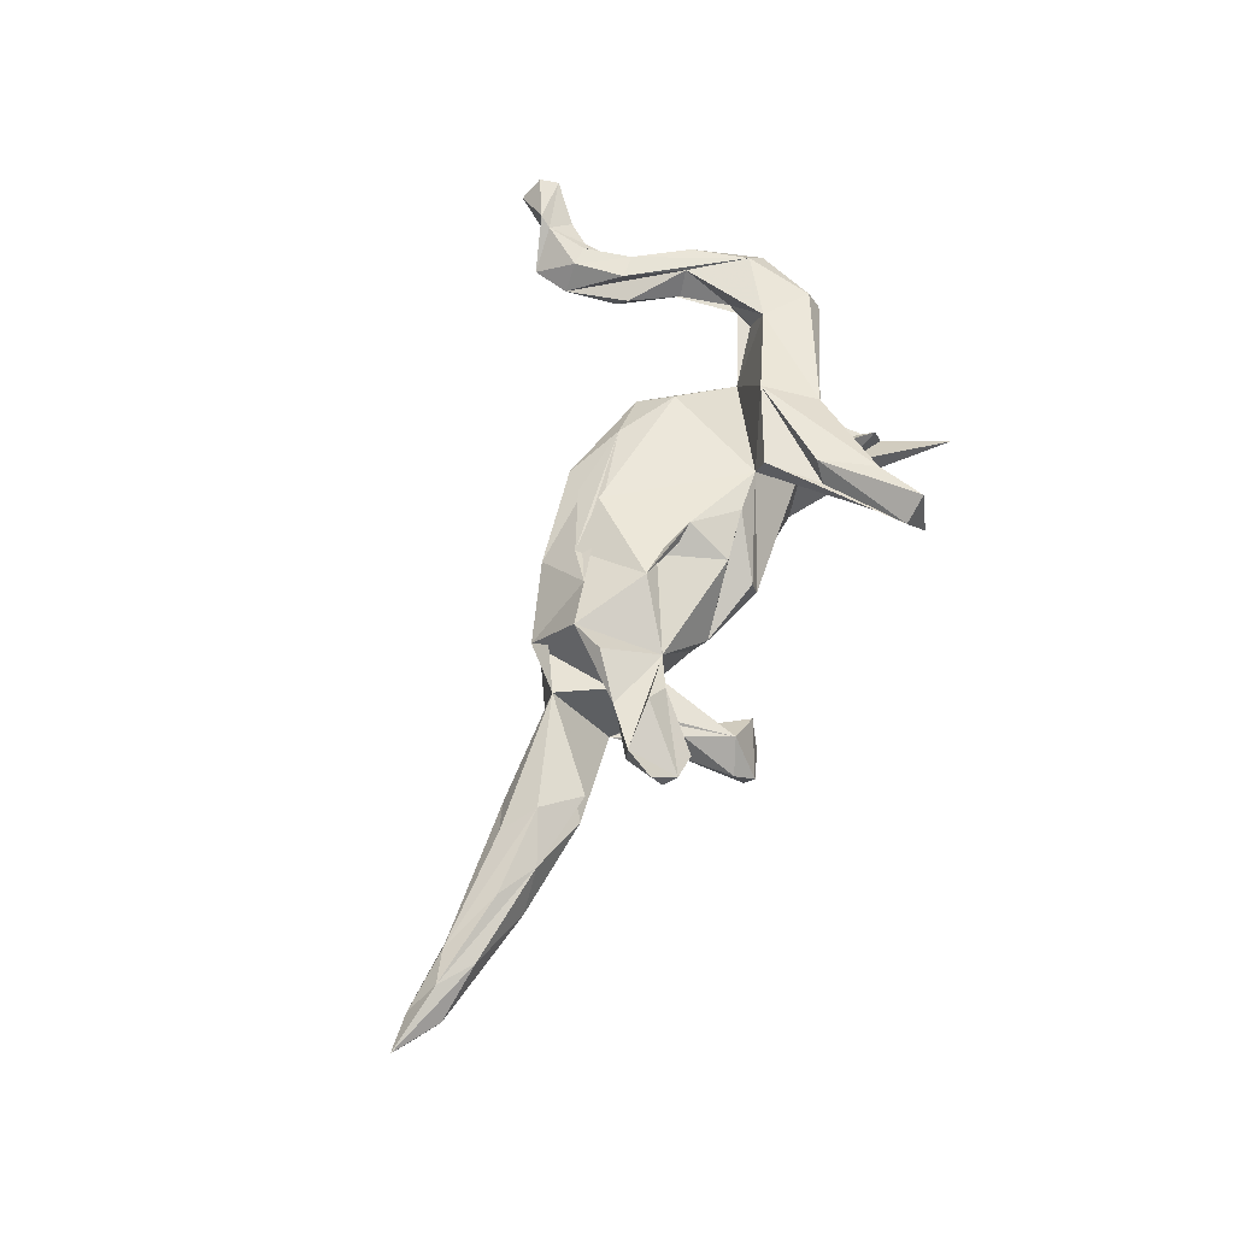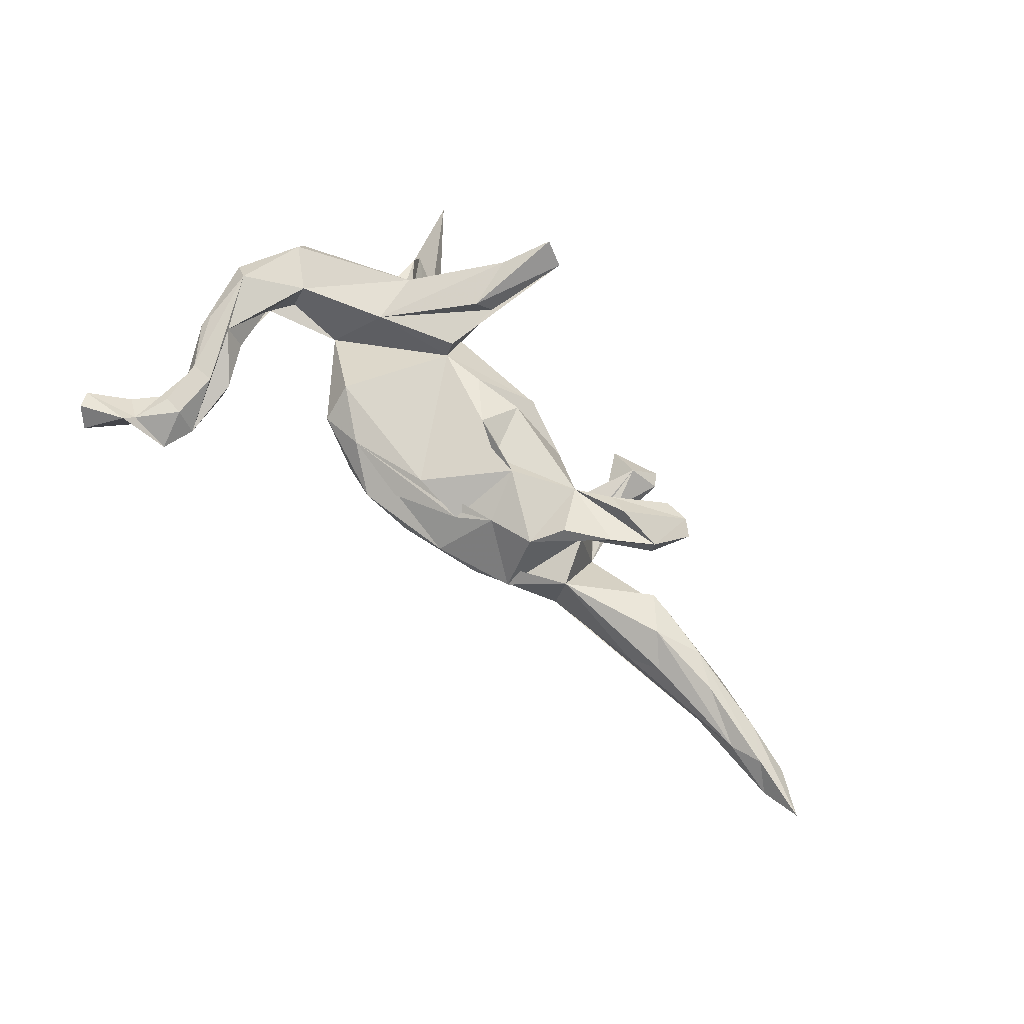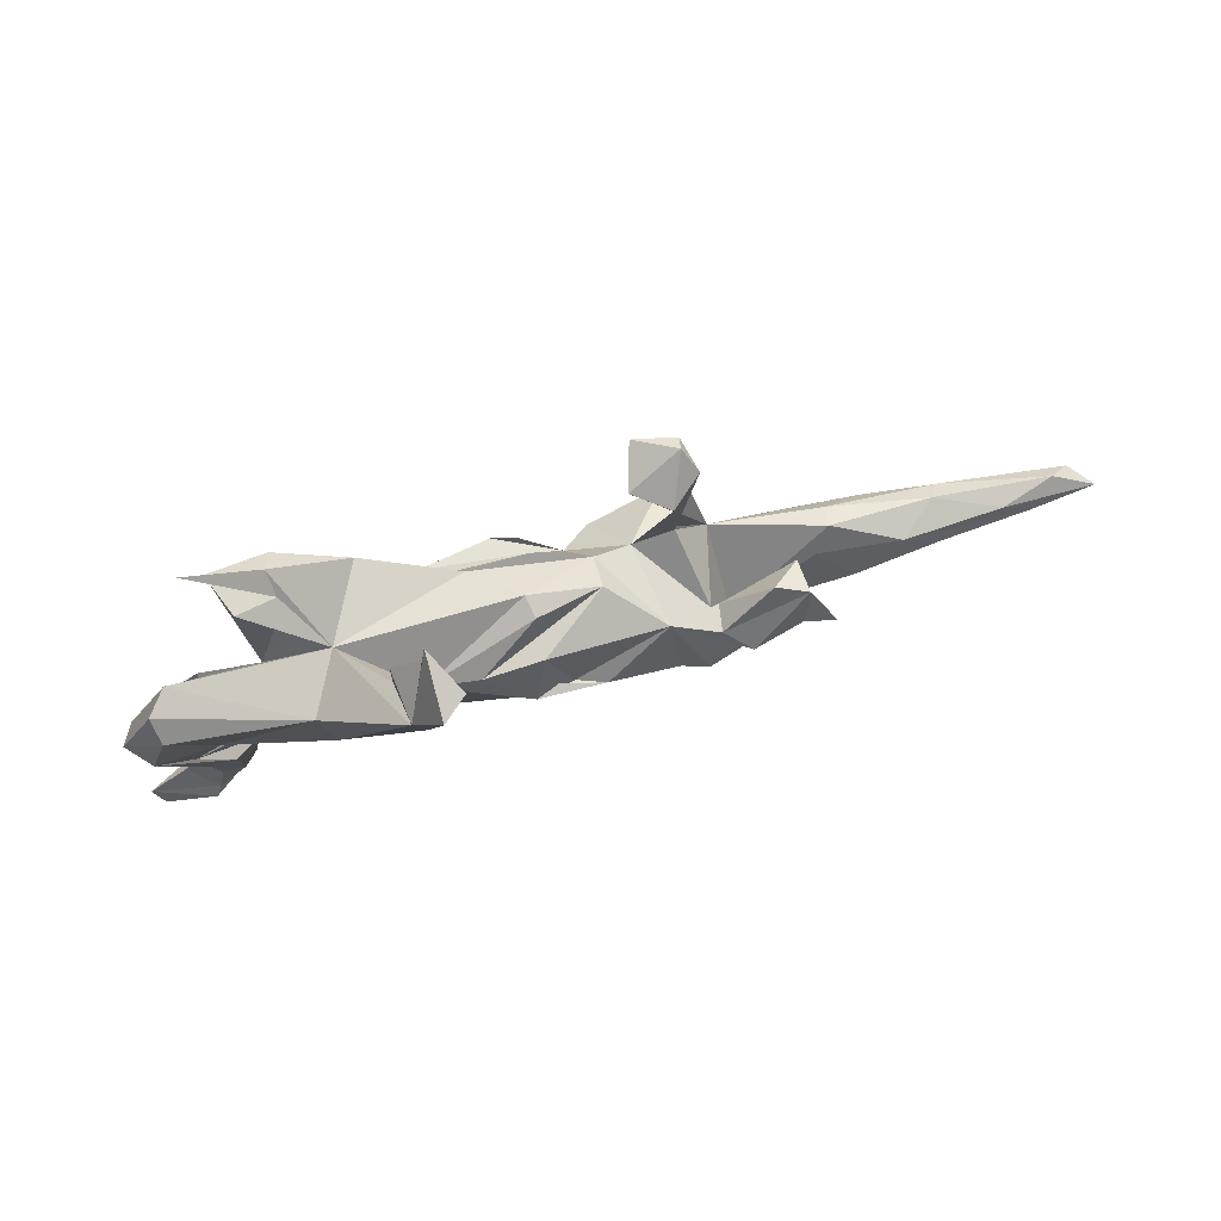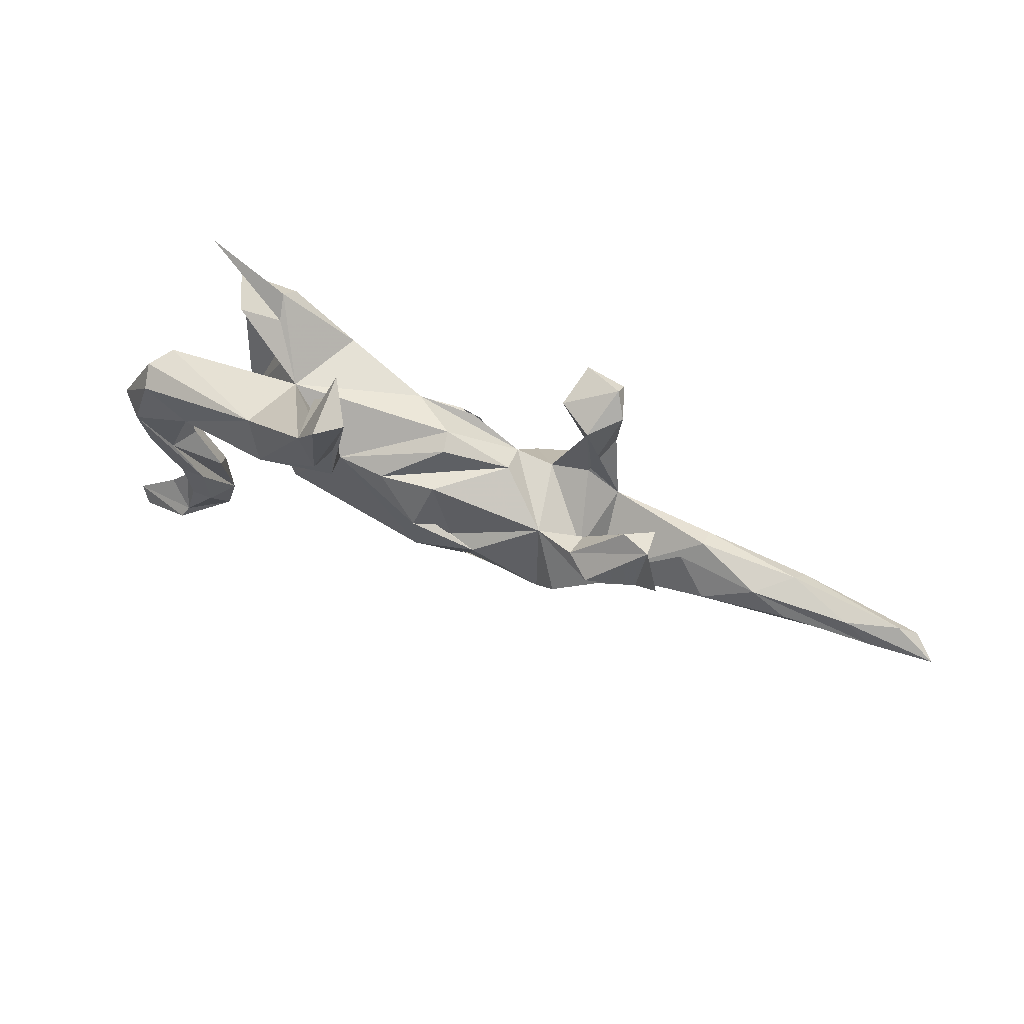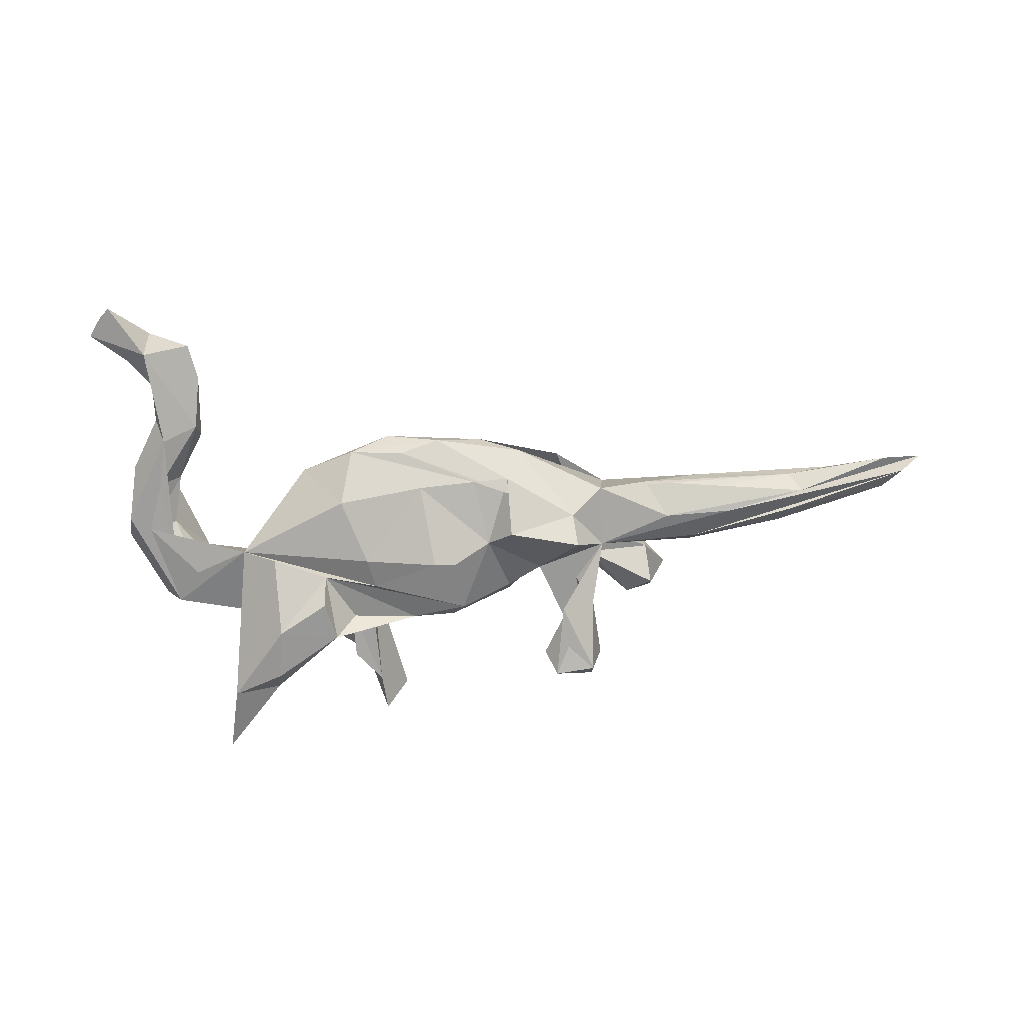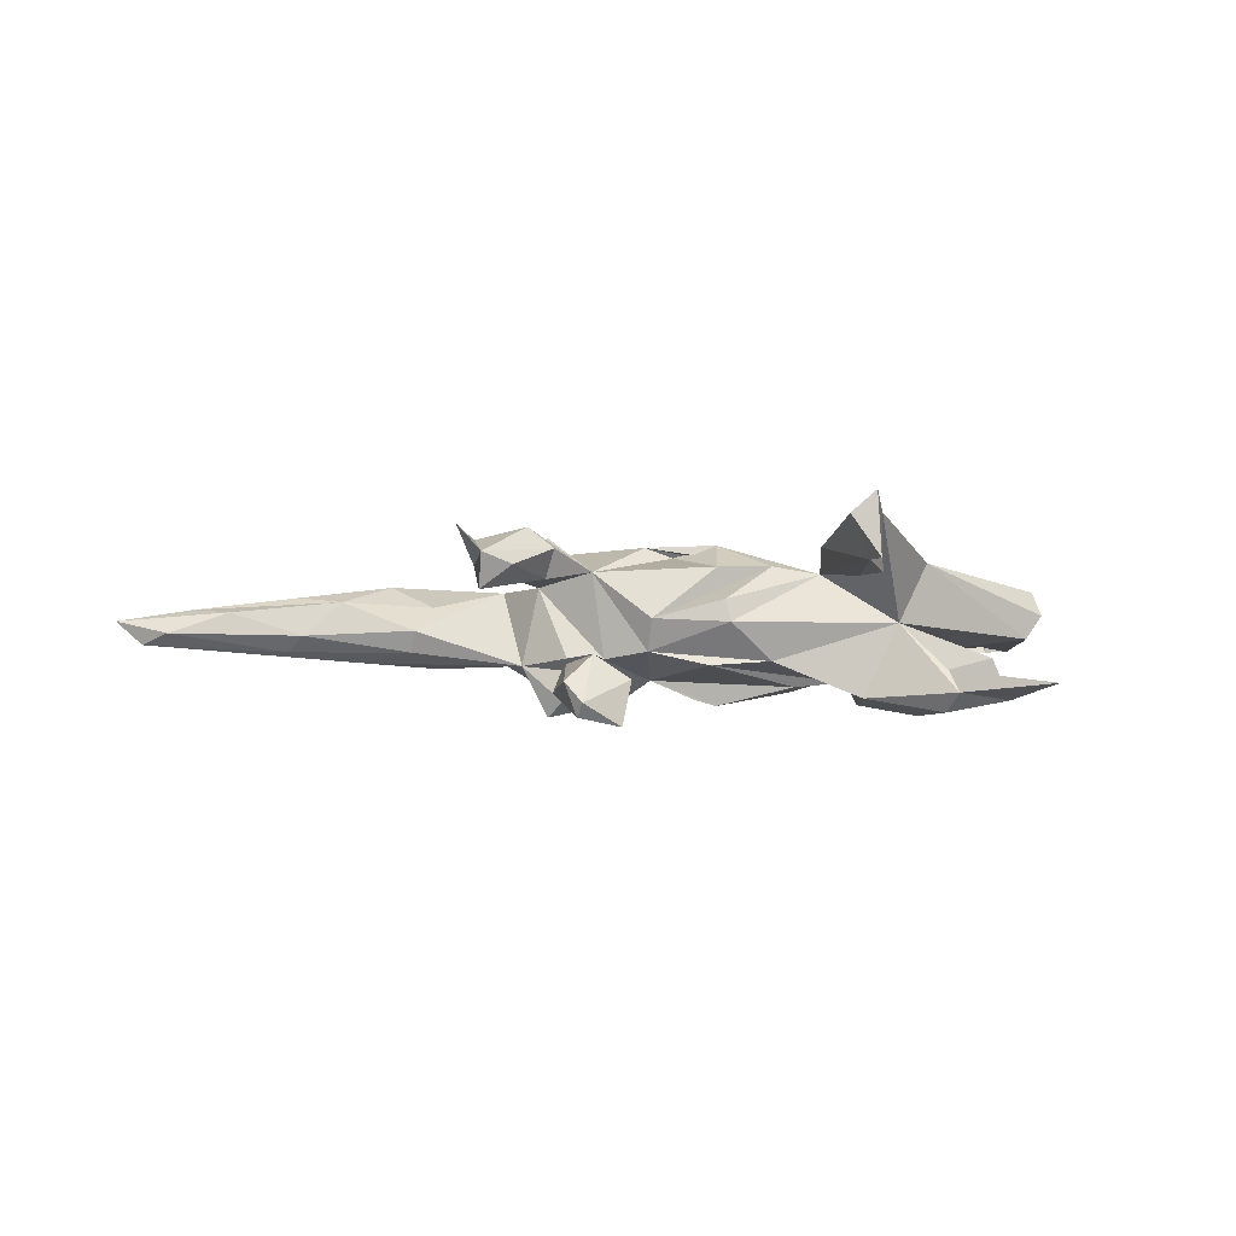
<metadata>
{"format":"obj","ext":"obj","renderer":"f3d","projection":"perspective","resolution":1024,"background":"white","views":[{"elev":62.7,"azim":108.8,"up":"+Z"},{"elev":74.4,"azim":41.6,"up":"+Z"},{"elev":78.1,"azim":-15.3,"up":"+Y"},{"elev":63.2,"azim":19.8,"up":"+Y"},{"elev":-72.5,"azim":2.4,"up":"+Z"},{"elev":-2.7,"azim":163.2,"up":"+Z"}]}
</metadata>
<code>
v 0.8806 -0.1287 -0.003693
v 0.8449 -0.1124 -0.03724
v 0.8136 -0.0822 -0.02136
v 0.8159 -0.1325 -0.02175
v 0.7296 -0.06263 0.007933
v 0.7763 -0.1022 0.01259
v 0.6508 -0.1108 -0.02306
v 0.67 -0.08758 -0.04753
v 0.7241 -0.113 0.005216
v 0.6336 -0.06551 0.0297
v 0.6323 -0.02986 -0.02498
v 0.6492 -0.05482 -0.0474
v 0.5443 -0.09654 0.02145
v 0.5432 -0.0602 -0.06159
v 0.5774 -0.02865 0.02266
v 0.4917 -0.1112 -0.004997
v 0.4525 -0.001472 0.01514
v 0.5018 -0.05397 0.04579
v 0.3283 -0.09394 0.04275
v 0.5146 -0.09871 -0.04515
v 0.4824 -0.0138 -0.04752
v 0.3996 -0.1128 -0.04137
v 0.48 0.000775 -0.01745
v 0.4356 -0.05781 -0.06922
v 0.4051 0.04244 0.0725
v 0.4133 0.121 0.08746
v 0.4416 0.09003 0.1272
v 0.3222 -0.11 -0.06122
v 0.4051 0.04531 0.108
v 0.411 0.09856 0.0366
v 0.3446 0.003494 0.1055
v 0.2488 -0.1556 0.008738
v 0.33 0.05014 0.1284
v 0.3219 -0.01089 -0.06568
v 0.3698 0.1267 0.06992
v 0.2965 -0.01521 0.0467
v 0.2718 -0.07444 -0.09725
v 0.3023 0.04357 0.05553
v 0.1843 -0.1715 -0.0179
v 0.2419 -0.09031 0.09986
v 0.2326 0.03914 0.06722
v 0.2755 -0.04011 0.1202
v 0.3017 0.08131 -0.1052
v 0.2728 0.04996 -0.05556
v 0.2974 0.1909 -0.1392
v 0.3124 0.1788 -0.09019
v 0.2498 0.08159 -0.1369
v 0.2945 0.06353 0.09797
v 0.2563 0.1495 -0.1401
v 0.2674 0.1656 -0.05281
v 0.278 -0.03409 -0.1388
v 0.2941 0.207 -0.1194
v 0.212 0.02995 -0.05601
v 0.1623 -0.1357 -0.06805
v 0.1645 -0.1024 0.08341
v 0.2161 0.1772 -0.0874
v 0.1108 -0.1353 0.06395
v 0.1167 -0.1864 0.01001
v 0.1362 -0.01754 0.1084
v 0.1661 -0.05014 -0.1171
v 0.2349 0.1937 -0.1521
v 0.09377 -0.01591 0.09366
v 0.02289 -0.1289 0.07772
v 0.1574 0.06375 -0.04554
v 0.1255 -0.02613 -0.08487
v 0.1049 -0.1327 -0.07008
v 0.04222 -0.1951 -0.01621
v 0.06775 0.001255 -0.1127
v 0.1582 0.08537 0.000938
v 0.05984 0.08276 0.07576
v -0.04458 -0.1993 0.009955
v 0.03776 0.0158 0.1114
v 0.03268 -0.002492 -0.1221
v -0.01989 -0.178 -0.02942
v 0.07616 0.09552 -0.06498
v 0.0131 -0.1289 -0.081
v 0.06147 0.1227 0.02782
v -0.002308 -0.1707 0.03481
v -0.1252 -0.1046 -0.07264
v -0.1186 -0.146 0.04019
v -0.02575 0.07613 0.07816
v -0.1077 -0.1793 -0.01477
v -0.08458 -0.006966 -0.1013
v 0.05566 0.1296 -0.004454
v -0.1002 0.07498 0.06795
v -0.07306 0.04102 -0.09434
v -0.2011 -0.08331 0.04766
v -0.0111 0.1124 -0.05928
v -0.1145 0.1024 -0.07124
v -0.1953 -0.1429 0.01182
v -0.2279 0.04217 0.09968
v -0.1069 0.1623 0.1385
v -0.08616 0.18 0.1121
v -0.09719 0.08771 0.1061
v -0.04705 0.3148 0.1344
v -0.08922 0.2822 0.07476
v -0.1996 0.1305 -0.003119
v -0.1593 0.02396 -0.08766
v -0.1358 0.137 0.06346
v -0.1447 0.1266 -0.1115
v -0.122 0.2507 0.1431
v -0.08125 0.3406 0.07311
v -0.08193 0.3261 0.1665
v -0.2459 -0.008632 -0.08578
v -0.1317 0.2285 0.06212
v -0.1615 0.06436 -0.1208
v -0.3785 -0.3744 0.007429
v -0.2432 0.132 0.08354
v -0.2419 0.1143 -0.04253
v -0.3639 -0.3187 -0.000582
v -0.2456 0.1865 -0.1319
v -0.2374 0.1067 -0.1364
v -0.2493 0.1289 -0.05268
v -0.3701 -0.216 0.01176
v -0.3049 -0.01242 -0.03967
v -0.4418 -0.3726 0.04514
v -0.3737 -0.2355 -0.0111
v -0.3945 -0.2318 0.03931
v -0.4499 -0.3671 -0.01877
v -0.3928 -0.3127 0.03842
v -0.5091 -0.444 0.009732
v -0.253 0.2159 -0.1037
v -0.4343 -0.2322 0.03817
v -0.4259 -0.3094 0.03846
v -0.2478 0.1902 -0.07117
v -0.2627 0.09388 -0.06509
v -0.4471 -0.3073 0.007697
v -0.4522 -0.3894 0.05646
v -0.4834 -0.3494 0.01211
v -0.4449 -0.2458 0.003638
v -0.4114 -0.1426 0.002294
v -0.5321 -0.4214 0.03916
v -0.3277 0.2241 -0.1146
v -0.4287 -0.2148 -0.02749
v -0.3034 0.2162 -0.0549
v -0.3945 -0.01984 0.001698
v -0.5473 -0.3948 0.02307
v -0.3886 0.02164 -0.04062
v -0.3827 0.001433 0.05733
v -0.4416 -0.1381 -0.02728
v -0.4258 -0.06396 -0.005538
v -0.4362 -0.1418 0.04048
v -0.4278 0.07811 -0.02222
v -0.4774 -0.1461 0.04063
v -0.4902 -0.163 0.006872
v -0.4825 -0.05195 0.05191
v -0.4649 -0.06008 -0.03668
v -0.3482 0.3311 -0.09174
v -0.5018 -0.07476 -0.02002
v -0.4491 0.05629 0.04877
v -0.5143 -0.03765 0.01819
v -0.4562 0.0733 0.01305
f 85 87 63
f 57 63 87
f 41 29 33
f 26 33 29
f 48 41 33
f 31 29 41
f 31 42 40
f 41 40 42
f 36 31 40
f 41 42 31
f 93 91 94
f 85 94 91
f 95 93 94
f 92 91 93
f 101 91 92
f 95 92 93
f 103 95 102
f 96 102 95
f 101 103 102
f 92 95 103
f 96 101 102
f 29 25 27
f 26 27 25
f 26 29 27
f 36 25 29
f 101 92 103
f 48 33 26
f 36 29 31
f 101 108 91
f 139 91 108
f 97 108 101
f 59 40 41
f 62 59 41
f 55 40 59
f 115 85 91
f 45 46 43
f 44 43 46
f 47 45 43
f 52 46 45
f 34 43 44
f 50 44 46
f 56 50 52
f 46 52 50
f 61 56 52
f 45 61 52
f 34 56 61
f 115 133 104
f 112 104 133
f 98 104 112
f 111 100 112
f 106 112 100
f 122 100 111
f 98 106 100
f 98 112 106
f 111 112 133
f 122 111 133
f 49 45 47
f 61 49 47
f 61 45 49
f 34 47 43
f 24 8 22
f 20 22 8
f 28 24 22
f 14 8 24
f 125 148 133
f 122 133 148
f 135 125 133
f 88 84 64
f 69 64 84
f 75 88 64
f 97 84 88
f 44 50 53
f 34 53 50
f 36 34 44
f 34 14 24
f 28 34 24
f 21 14 34
f 2 14 21
f 23 21 34
f 8 14 2
f 12 2 21
f 3 2 12
f 11 12 21
f 20 8 7
f 4 7 8
f 22 20 7
f 8 1 4
f 6 4 1
f 2 1 8
f 3 12 11
f 23 11 21
f 34 50 56
f 86 115 98
f 104 98 115
f 83 76 79
f 66 79 76
f 115 83 79
f 73 76 83
f 97 125 135
f 15 11 23
f 19 15 23
f 5 11 15
f 118 110 142
f 114 142 110
f 146 118 142
f 120 110 118
f 151 145 123
f 130 123 145
f 144 151 123
f 149 145 151
f 130 127 116
f 129 116 127
f 124 130 116
f 134 127 130
f 137 119 121
f 128 121 119
f 137 121 132
f 128 132 121
f 128 137 132
f 146 150 151
f 152 151 150
f 144 146 151
f 139 150 146
f 57 80 78
f 55 78 80
f 80 58 55
f 32 55 58
f 71 58 80
f 139 146 142
f 141 139 142
f 146 144 123
f 118 146 123
f 123 120 118
f 124 120 123
f 116 120 124
f 130 124 123
f 107 120 116
f 110 120 107
f 128 107 116
f 137 128 116
f 119 107 128
f 129 137 116
f 119 137 129
f 48 26 35
f 30 35 26
f 94 96 95
f 6 5 15
f 3 11 5
f 1 3 5
f 6 1 5
f 2 3 1
f 9 4 6
f 117 107 119
f 134 117 119
f 127 134 119
f 140 117 134
f 86 75 65
f 64 65 75
f 73 86 65
f 98 75 86
f 65 53 60
f 51 60 53
f 54 65 60
f 64 53 65
f 60 51 37
f 34 37 51
f 54 60 37
f 122 125 97
f 100 122 97
f 148 125 122
f 88 75 98
f 68 73 65
f 76 68 65
f 76 73 68
f 34 51 53
f 34 61 47
f 99 105 96
f 101 96 105
f 101 105 99
f 25 38 30
f 35 30 38
f 36 38 25
f 15 10 6
f 9 6 10
f 18 10 15
f 88 100 97
f 28 37 34
f 36 44 53
f 41 53 64
f 89 100 88
f 113 97 135
f 109 97 113
f 133 113 135
f 126 113 133
f 7 28 22
f 115 97 109
f 126 109 113
f 28 16 19
f 13 19 16
f 39 28 19
f 7 16 28
f 39 37 28
f 85 99 96
f 25 30 26
f 119 129 127
f 17 15 19
f 34 19 23
f 149 143 134
f 140 134 143
f 145 149 134
f 152 143 149
f 131 117 140
f 147 140 143
f 115 147 143
f 131 140 147
f 82 79 66
f 74 82 66
f 90 79 82
f 115 138 147
f 141 147 138
f 136 141 138
f 131 147 141
f 85 115 87
f 90 87 115
f 115 79 90
f 65 66 76
f 37 74 66
f 67 82 74
f 74 37 67
f 39 67 37
f 115 136 138
f 54 37 66
f 65 54 66
f 97 115 143
f 108 97 143
f 115 109 126
f 86 83 115
f 133 115 126
f 32 36 40
f 32 19 36
f 34 36 19
f 70 72 62
f 59 62 72
f 41 70 62
f 81 72 70
f 77 85 81
f 72 81 85
f 96 94 85
f 85 59 72
f 63 59 85
f 55 32 40
f 57 55 59
f 78 55 57
f 63 57 59
f 69 81 70
f 97 99 85
f 36 41 38
f 48 38 41
f 35 38 48
f 87 90 80
f 71 80 90
f 57 87 80
f 115 91 139
f 136 115 139
f 152 150 108
f 139 108 150
f 143 152 108
f 19 32 58
f 99 97 101
f 67 58 71
f 64 69 41
f 70 41 69
f 58 67 39
f 7 4 9
f 16 7 9
f 18 15 17
f 18 17 19
f 41 36 53
f 77 69 84
f 85 77 84
f 81 69 77
f 16 9 13
f 18 13 9
f 84 97 85
f 58 39 19
f 86 73 83
f 98 100 89
f 98 89 88
f 117 110 107
f 145 134 130
f 117 114 110
f 131 114 117
f 131 142 114
f 152 149 151
f 131 141 142
f 136 139 141
f 71 90 82
f 67 71 82
f 18 19 13
f 18 9 10

</code>
